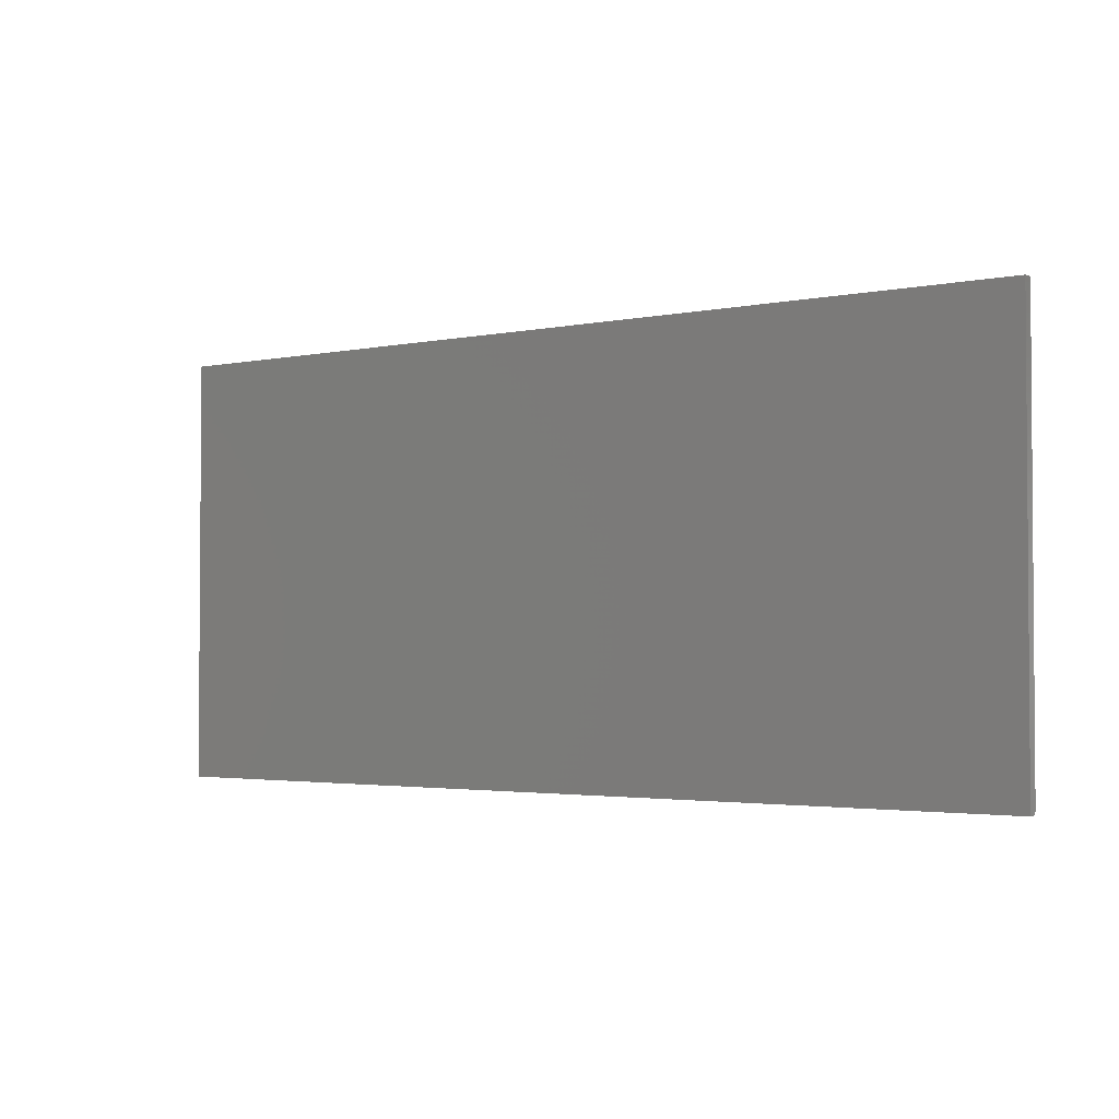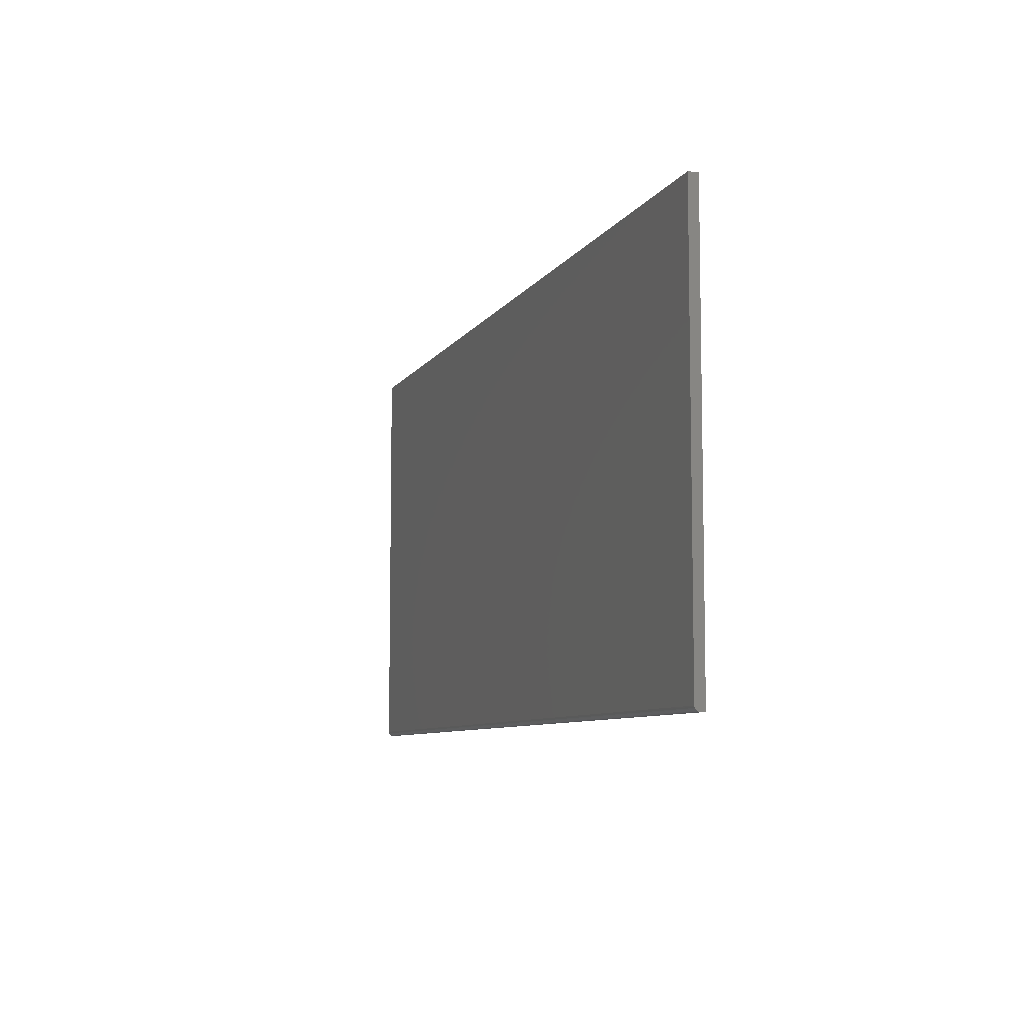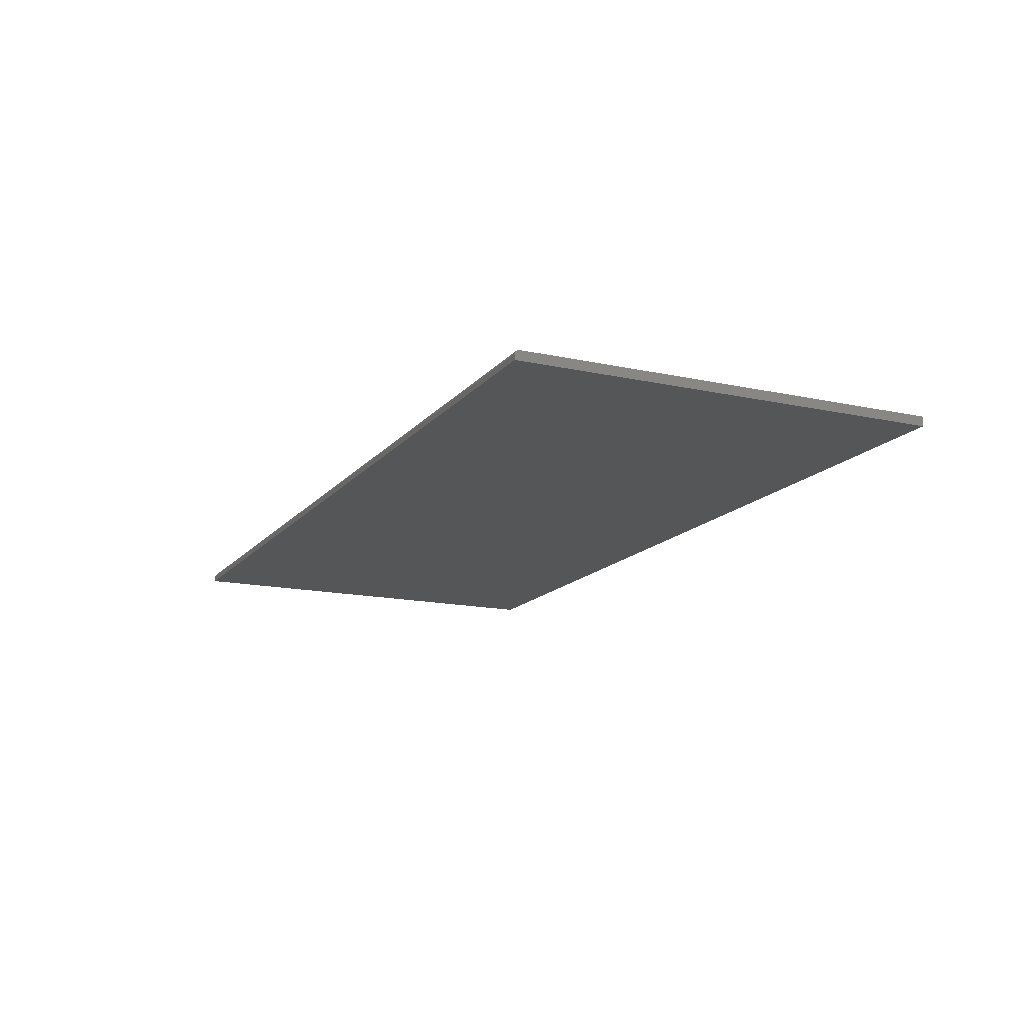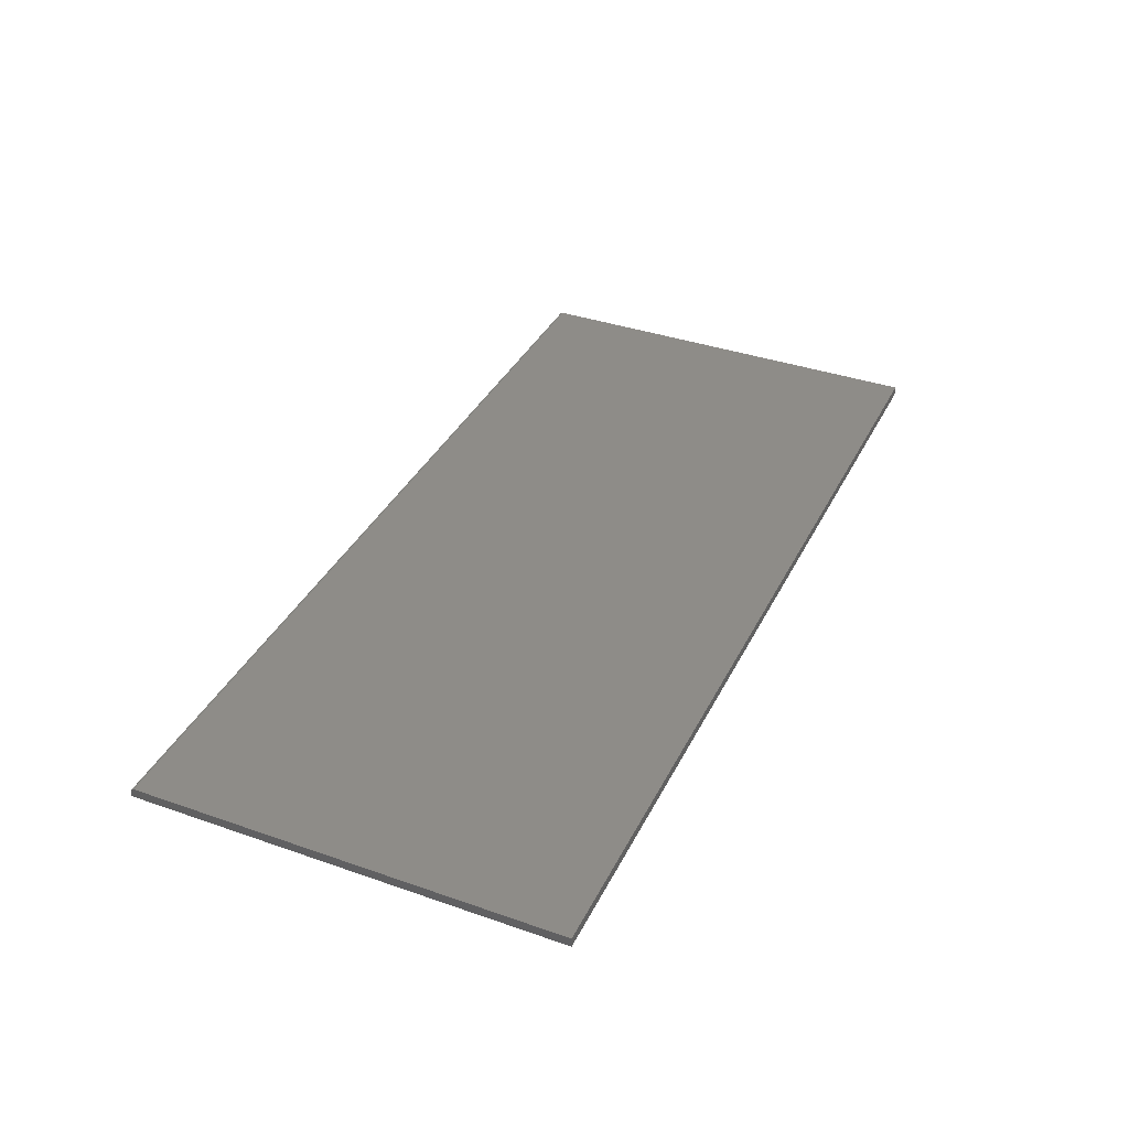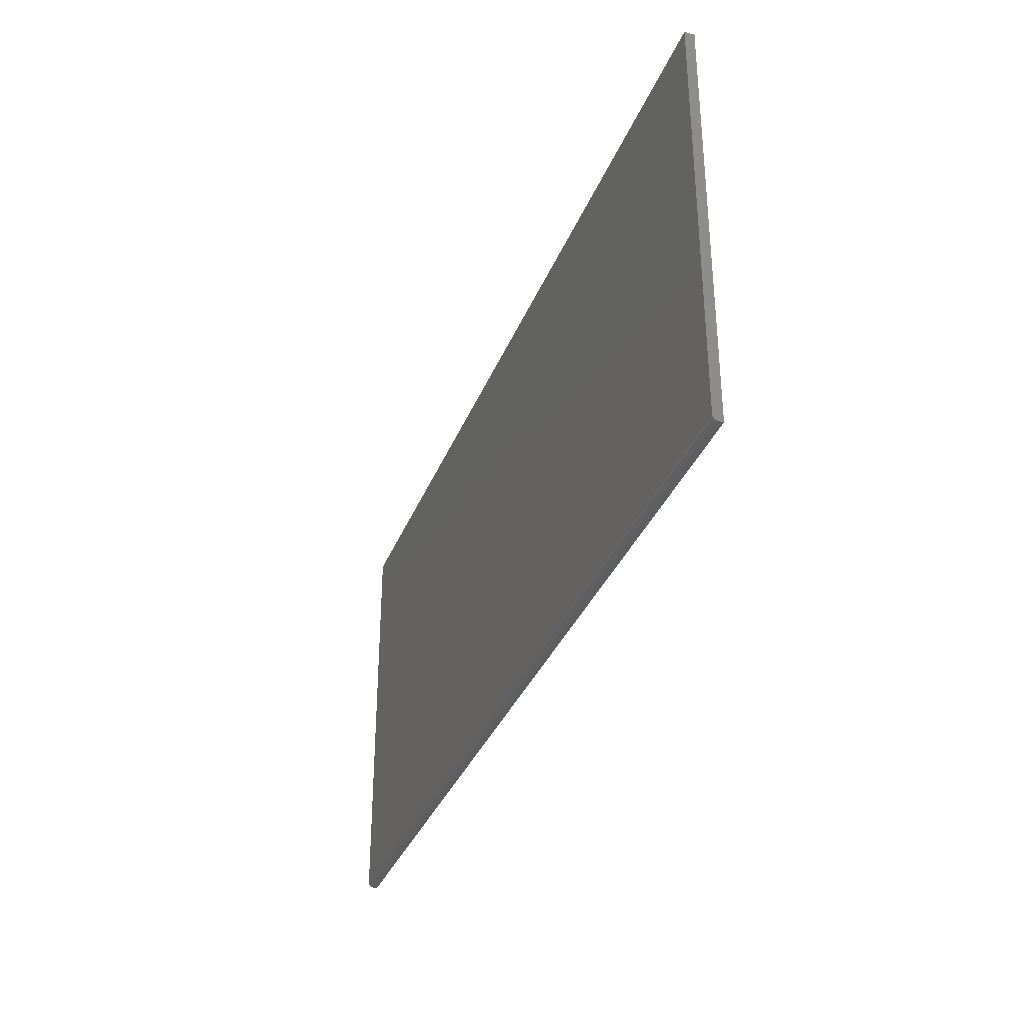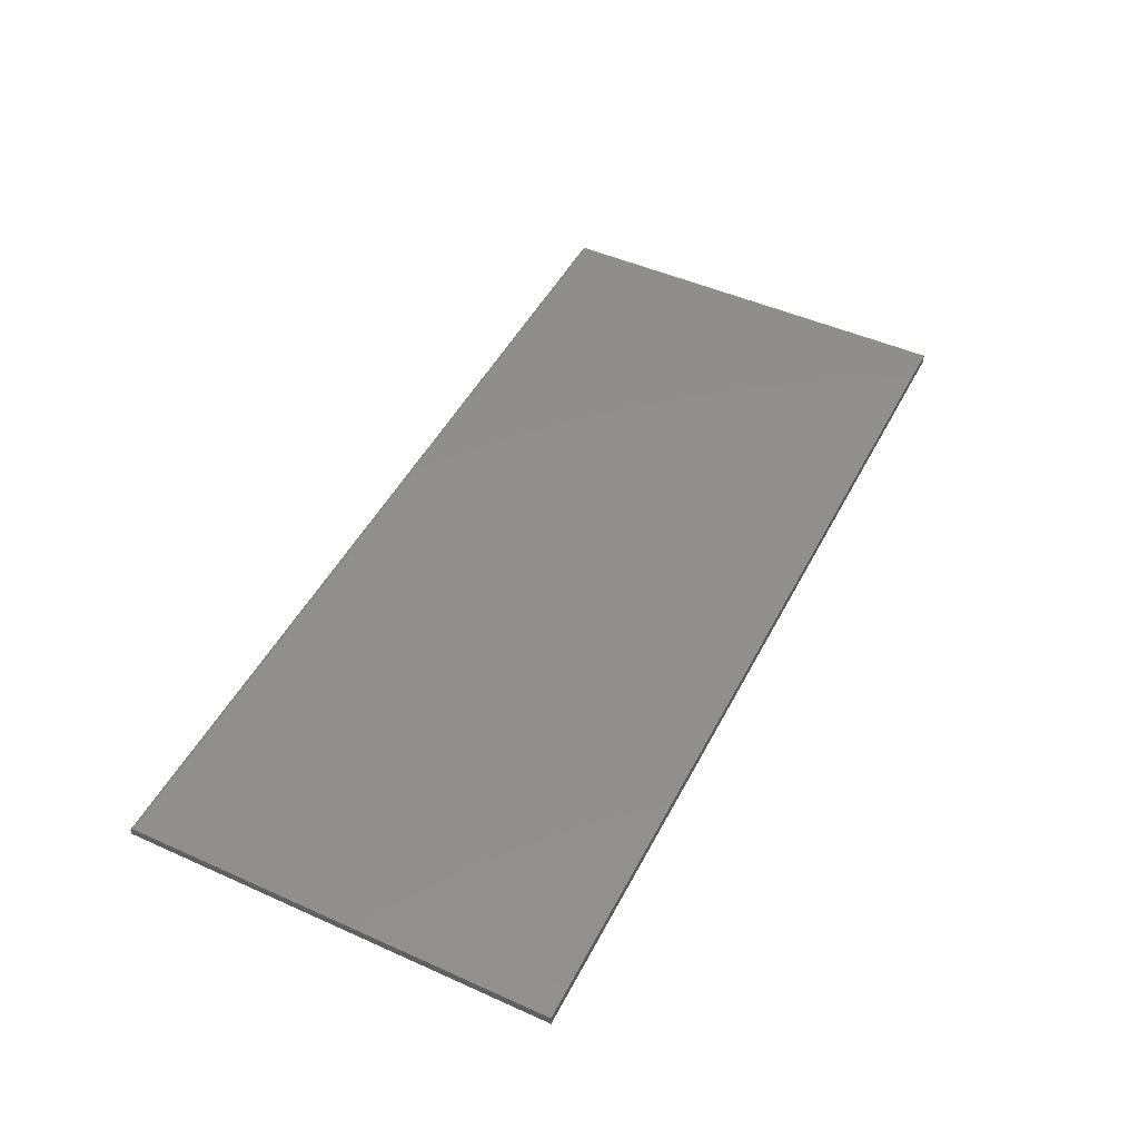
<metadata>
{"format":"stl","ext":"stl","renderer":"f3d","projection":"perspective","resolution":1024,"background":"white","views":[{"elev":-2.5,"azim":36.3,"up":"+Z"},{"elev":-7.7,"azim":-108.2,"up":"+Z"},{"elev":-15.2,"azim":-115.1,"up":"+Y"},{"elev":37.2,"azim":-65.8,"up":"+Y"},{"elev":-34.4,"azim":-109.8,"up":"+Z"},{"elev":48.3,"azim":-63.4,"up":"+Y"}]}
</metadata>
<code>
# stl→obj: 24 verts, 44 faces
v -0.75 0.01562 -0.3359
v -0.75 0.01562 0.351
v 0.75 0.01562 -0.3359
v 0.75 0.01562 0.351
v -0.75 3.857e-17 0.351
v -0.75 0.01547 -0.3375
v -0.75 0.01503 -0.3389
v -0.75 0.01431 -0.3403
v -0.75 0.01334 -0.3415
v -0.75 0.01215 -0.3424
v -0.75 0 -0.3438
v -0.75 0.0108 -0.3432
v -0.75 0.009337 -0.3436
v -0.75 0.007812 -0.3438
v 0.75 0.01431 -0.3403
v 0.75 0.01547 -0.3375
v 0.75 0.01503 -0.3389
v 0.75 0.01334 -0.3415
v 0.75 0.01215 -0.3424
v 0.75 2.051e-16 0.351
v 0.75 1.665e-16 -0.3438
v 0.75 0.007812 -0.3438
v 0.75 0.009337 -0.3436
v 0.75 0.0108 -0.3432
f 1 2 3
f 3 2 4
f 5 2 1
f 6 7 8
f 6 8 9
f 6 9 10
f 11 5 1
f 11 1 6
f 11 6 10
f 10 12 13
f 10 13 14
f 10 14 11
f 15 16 3
f 17 16 15
f 18 15 19
f 20 21 22
f 20 22 23
f 20 23 24
f 20 24 19
f 20 19 15
f 20 15 3
f 20 3 4
f 14 22 11
f 11 22 21
f 1 3 6
f 6 3 16
f 6 16 7
f 7 16 17
f 7 17 8
f 8 17 15
f 8 15 9
f 9 15 18
f 9 18 10
f 10 18 19
f 10 19 12
f 12 19 24
f 12 24 13
f 13 24 23
f 13 23 14
f 14 23 22
f 11 21 5
f 5 21 20
f 4 2 20
f 20 2 5

</code>
